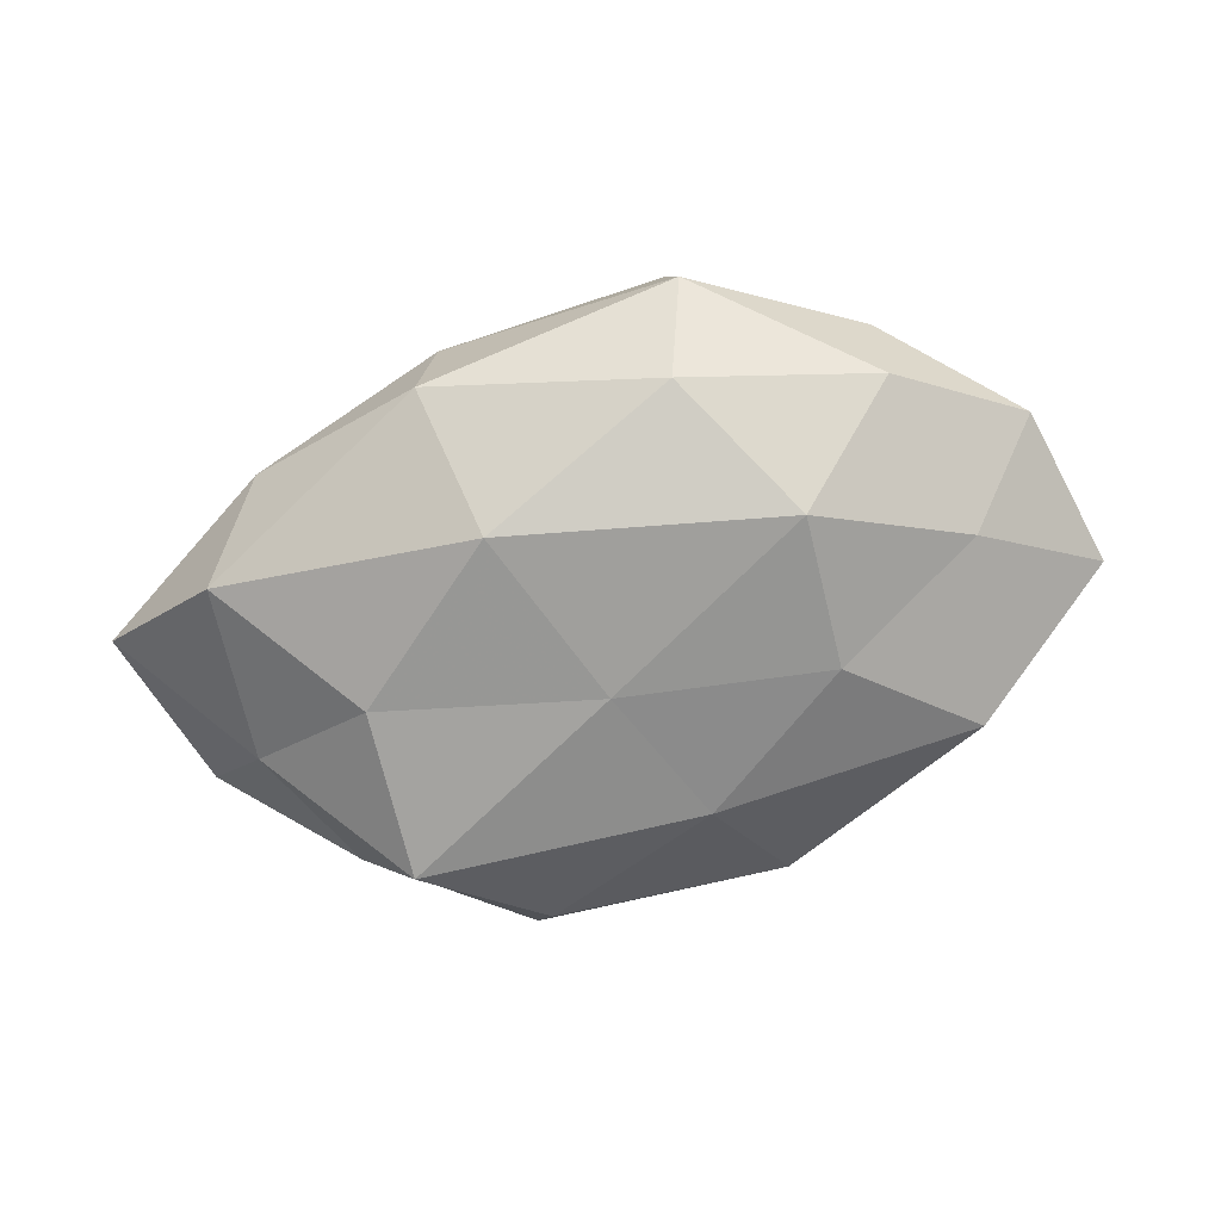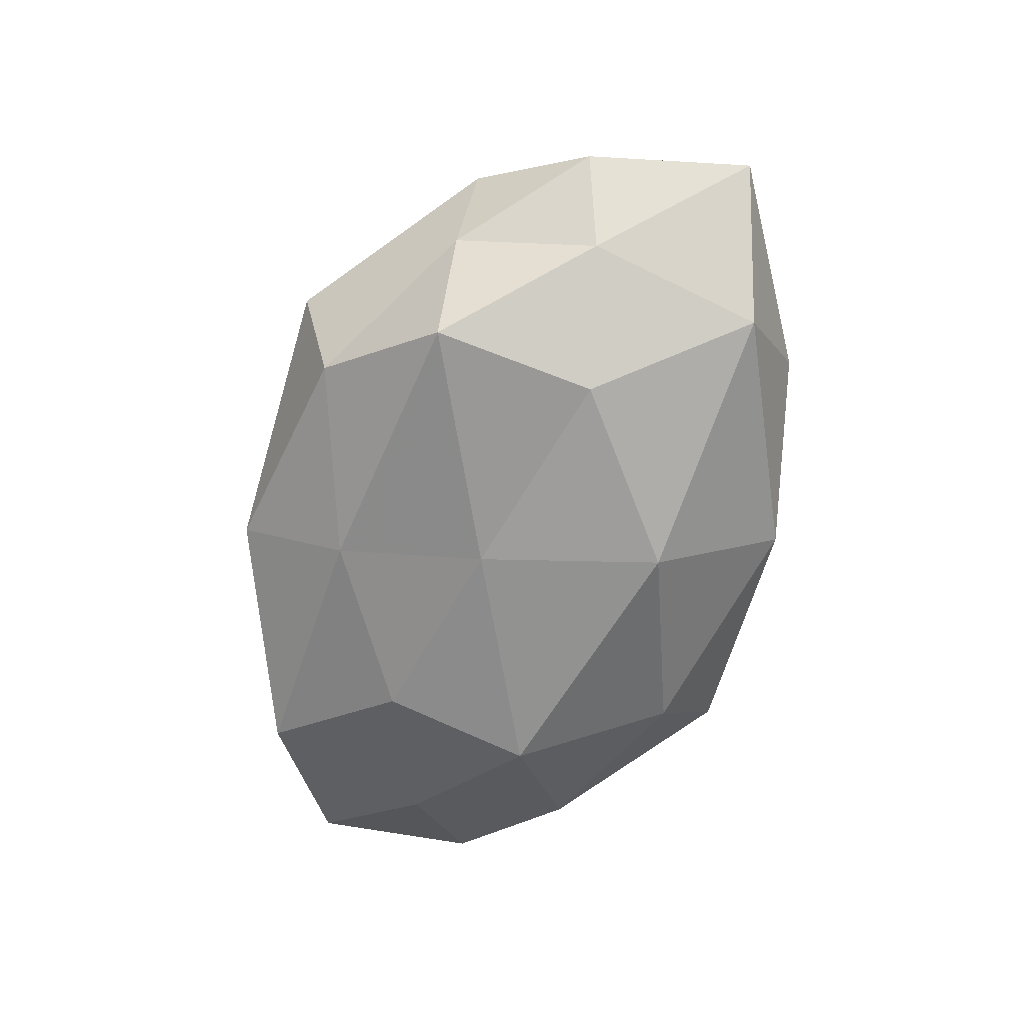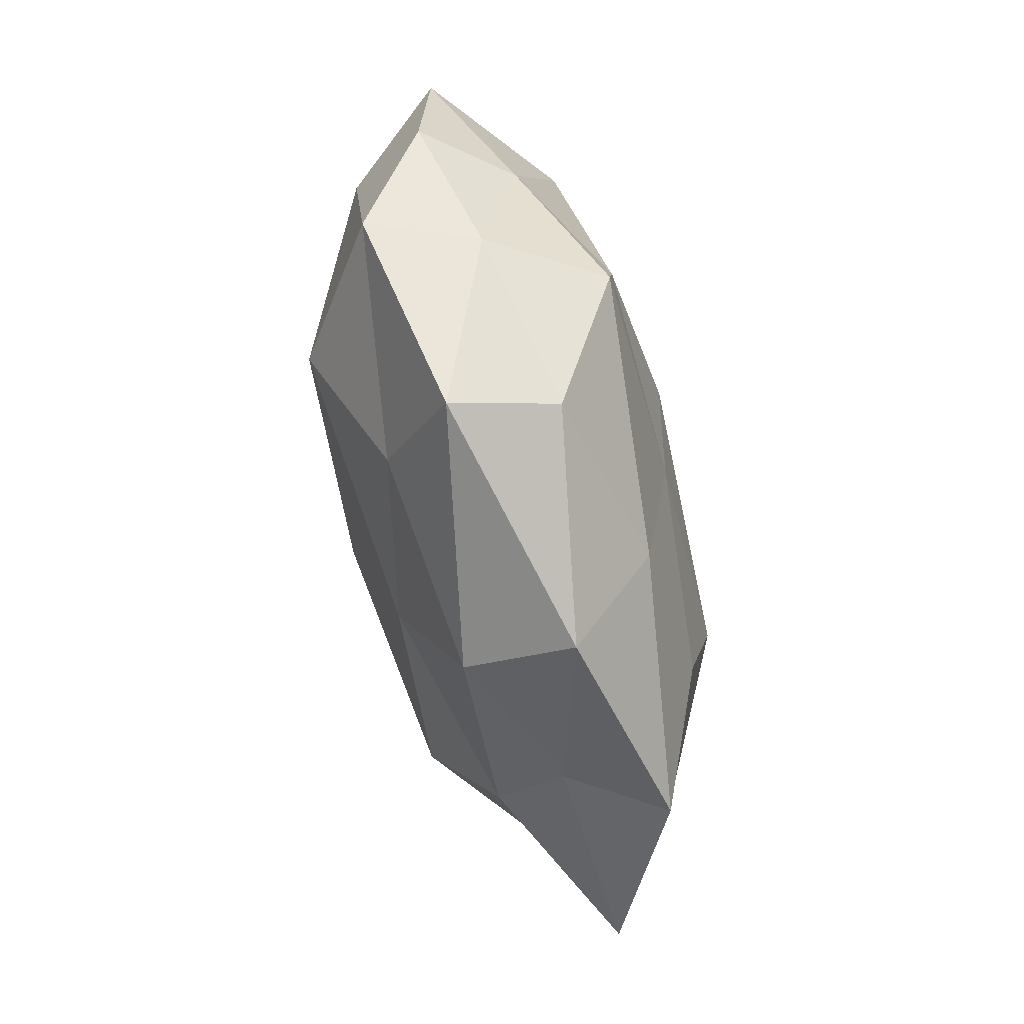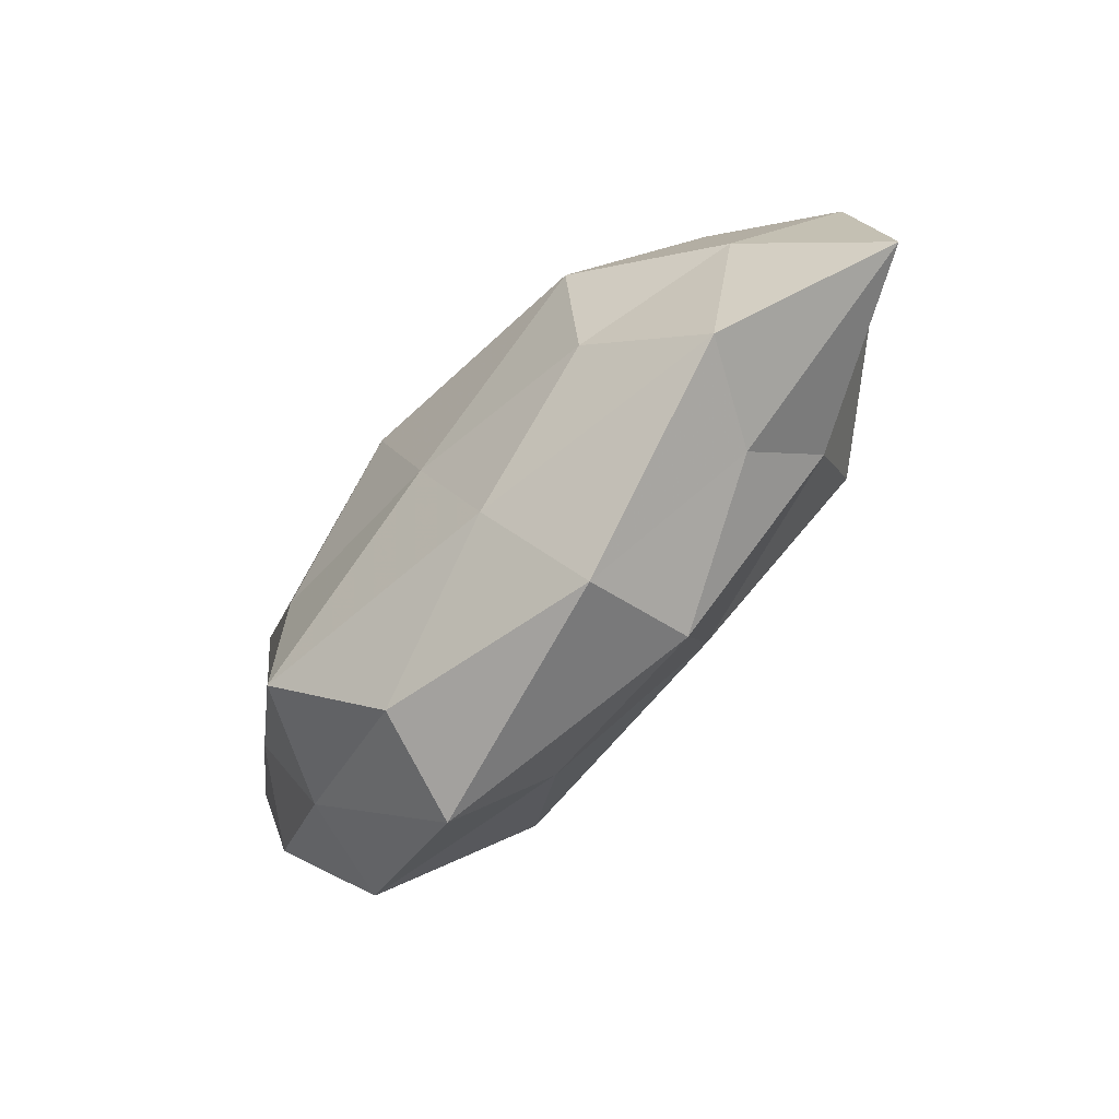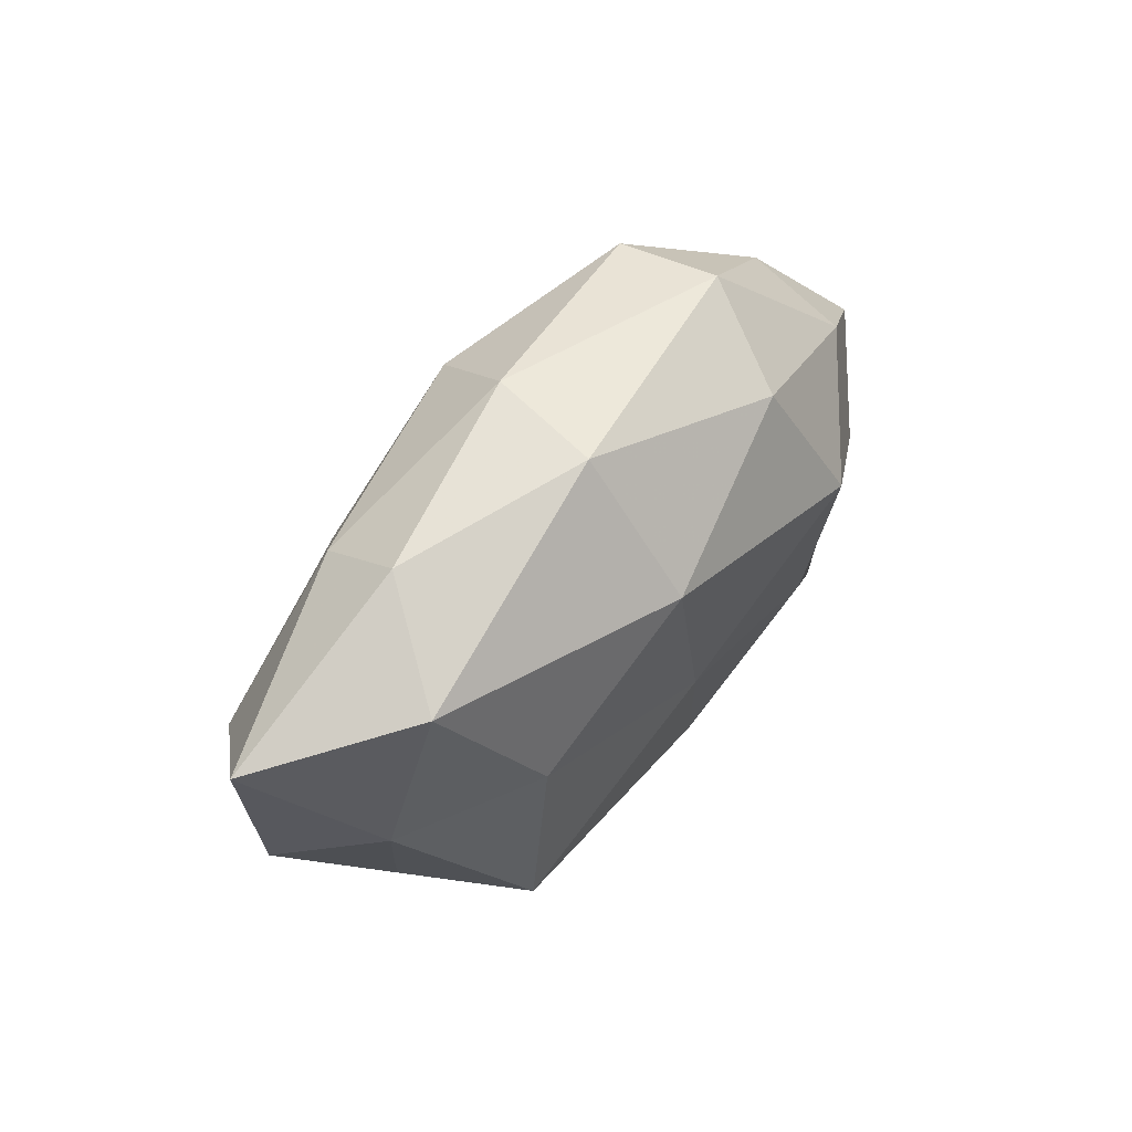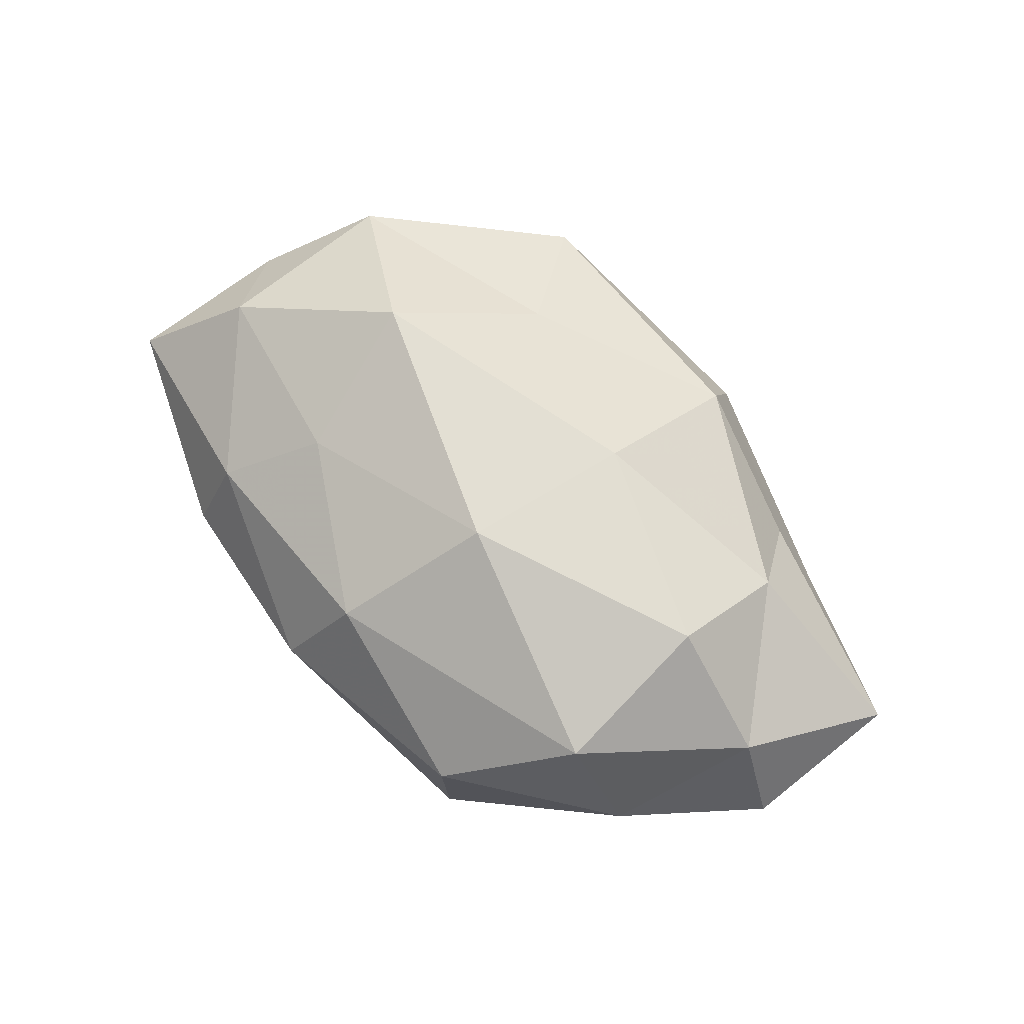
<metadata>
{"format":"obj","ext":"obj","renderer":"f3d","projection":"perspective","resolution":1024,"background":"white","views":[{"elev":-76.4,"azim":-161.3,"up":"+Z"},{"elev":-65.5,"azim":73.9,"up":"+Z"},{"elev":-78.3,"azim":103.0,"up":"+Y"},{"elev":-68.6,"azim":-132.9,"up":"+Y"},{"elev":46.4,"azim":129.1,"up":"+Y"},{"elev":75.5,"azim":-138.1,"up":"+Z"}]}
</metadata>
<code>
v -0.03788 0.01926 0.002917
v 0.0353 -0.01929 -0.003427
v 0.02611 0.0003171 -0.01774
v 0.003945 0.02446 0.01483
v -0.002798 0.007212 0.02341
v -0.01948 0.03179 -0.004285
v 0.0312 0.02595 -0.002386
v 0.04359 0.003304 0.01124
v -0.02925 0.01862 0.01646
v -0.02886 -0.02378 0.001526
v -0.01036 -0.03545 -0.00385
v 0.007724 0.01461 -0.02086
v -0.03265 -0.01508 0.01044
v 0.008359 0.03178 0.002927
v -0.02281 -0.01155 -0.0167
v -0.03009 -0.001143 0.01893
v 0.01044 0.03031 -0.01049
v -0.04451 0.002491 0.008607
v -0.01127 -0.03006 0.009522
v -0.01557 0.02328 -0.01515
v -0.03726 0.0156 -0.009357
v 0.02772 -0.01915 -0.01689
v 0.04088 -0.003086 -0.008742
v 0.01301 -0.02186 0.01316
v 0.001115 -0.006275 -0.01875
v -0.05114 0.005395 -0.002204
v -0.01796 0.03108 0.007899
v 0.02502 -0.007439 0.021
v 0.01993 -0.03533 0.004
v 0.03826 0.01745 -0.01335
v -0.03572 -0.02456 -0.01011
v -0.02424 0.006143 -0.01999
v 0.02166 0.01082 0.0161
v -0.007719 -0.01321 0.01728
v -0.00478 -0.02326 -0.01427
v 0.02984 0.02059 0.008172
v 0.04013 -0.01812 0.009728
v -0.04098 -0.003741 -0.01087
v 0.04881 -0.00602 0.001532
v 0.05364 0.01314 -0.0004315
v -0.0544 -0.01378 -0.0001994
v 0.01629 -0.03098 -0.008307
f 9 5 4
f 9 16 5
f 14 17 6
f 14 7 17
f 1 18 9
f 9 18 16
f 16 18 13
f 11 19 10
f 10 19 13
f 6 17 20
f 20 17 12
f 6 21 1
f 6 20 21
f 22 23 2
f 22 3 23
f 3 25 12
f 22 25 3
f 1 26 18
f 1 21 26
f 27 6 1
f 27 1 9
f 27 9 4
f 27 4 14
f 27 14 6
f 29 19 11
f 29 24 19
f 12 30 3
f 17 7 30
f 17 30 12
f 23 3 30
f 11 10 31
f 12 32 20
f 21 20 32
f 25 32 12
f 25 15 32
f 4 5 33
f 33 5 28
f 28 8 33
f 5 16 34
f 13 34 16
f 19 34 13
f 19 24 34
f 5 34 28
f 28 34 24
f 35 15 25
f 35 25 22
f 11 31 35
f 35 31 15
f 4 36 14
f 14 36 7
f 4 33 36
f 36 33 8
f 37 8 28
f 24 37 28
f 2 37 29
f 29 37 24
f 26 21 38
f 15 31 38
f 38 32 15
f 21 32 38
f 2 23 39
f 2 39 37
f 37 39 8
f 40 30 7
f 23 30 40
f 7 36 40
f 36 8 40
f 40 8 39
f 39 23 40
f 13 41 10
f 18 41 13
f 18 26 41
f 31 10 41
f 38 41 26
f 31 41 38
f 42 22 2
f 42 2 29
f 42 29 11
f 42 11 35
f 42 35 22

</code>
